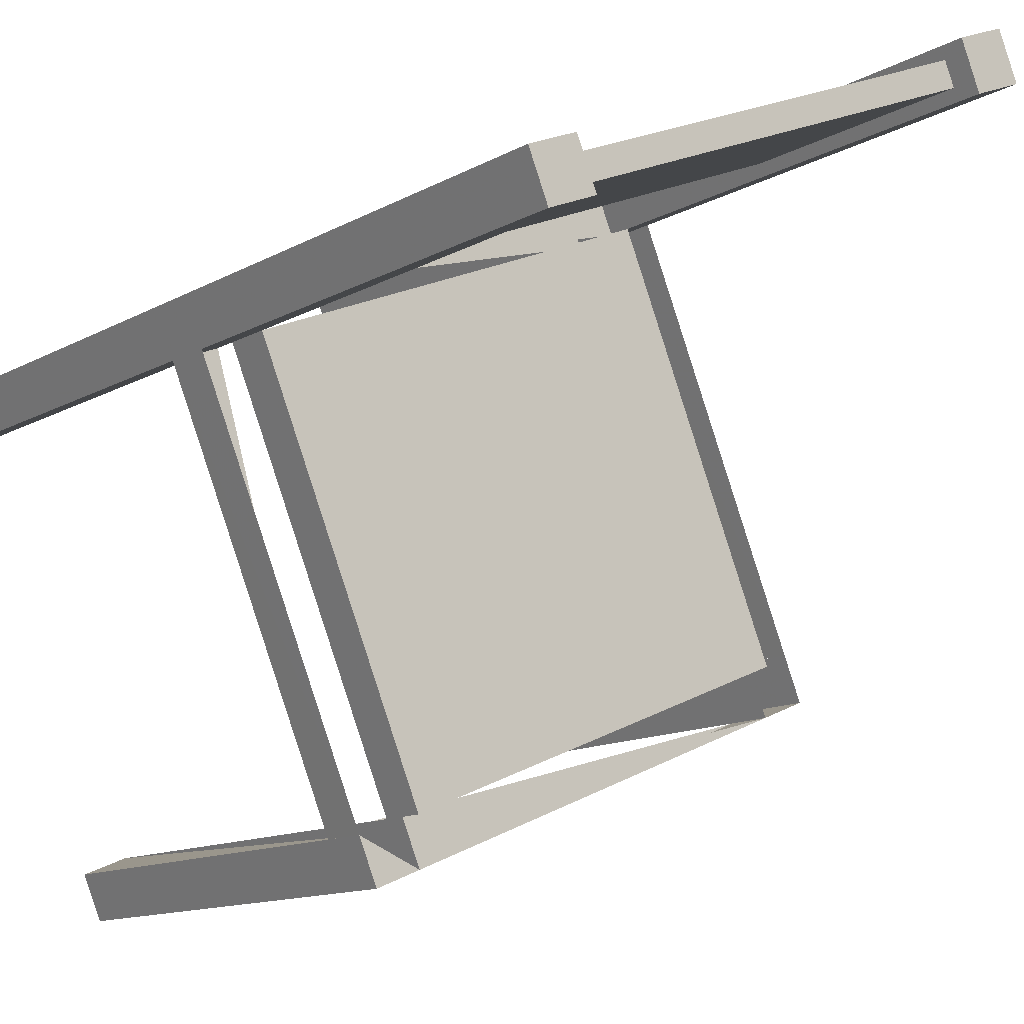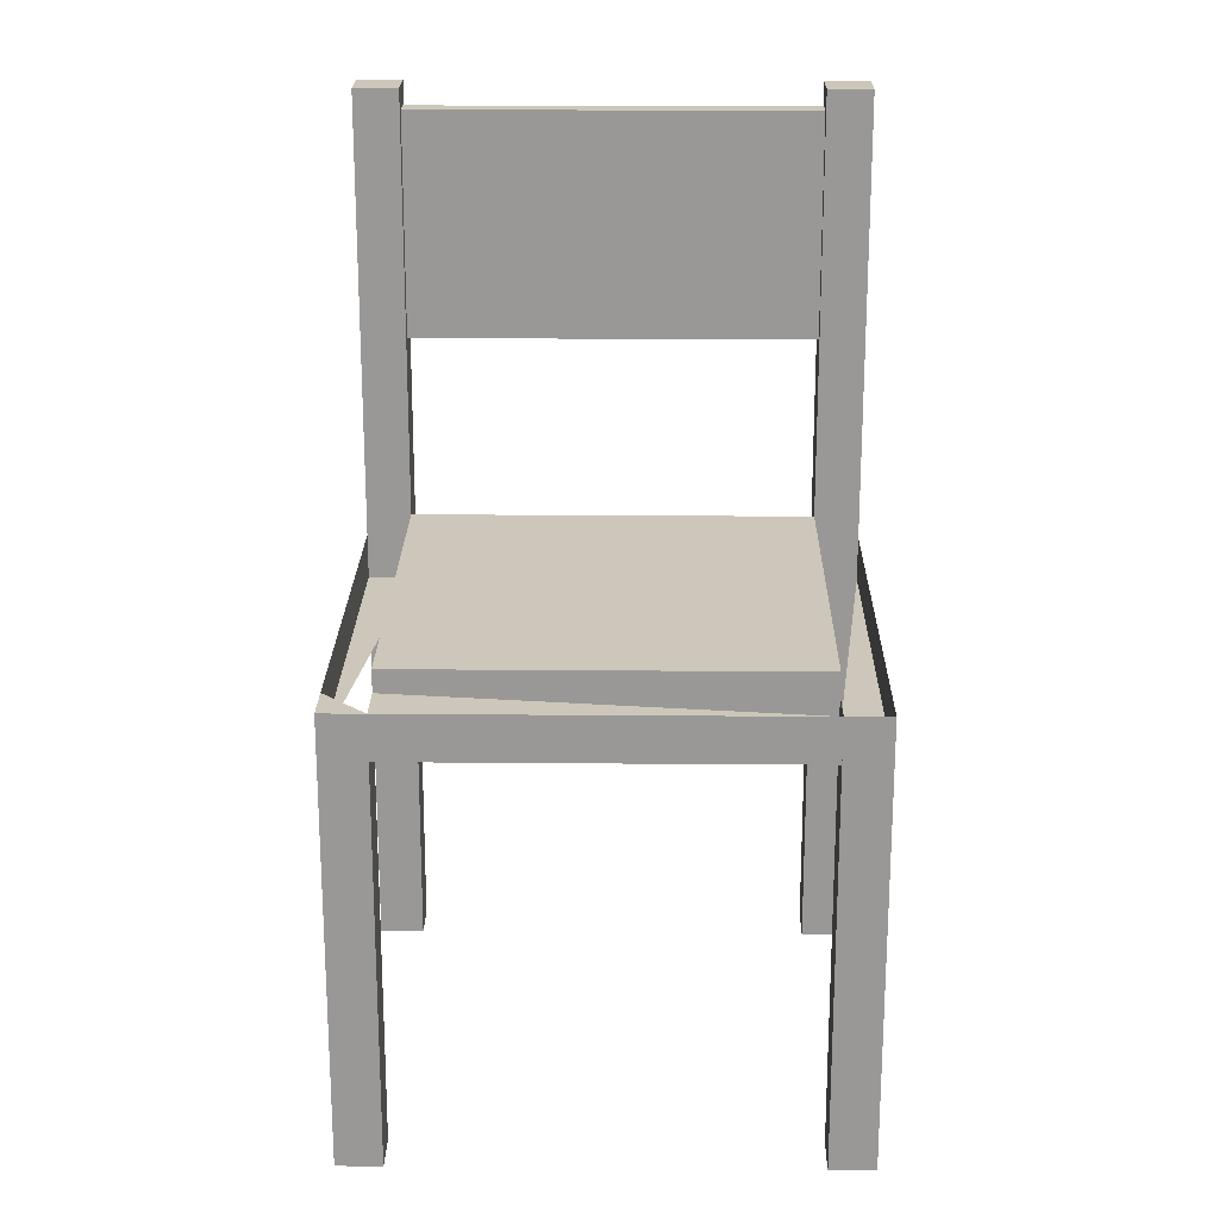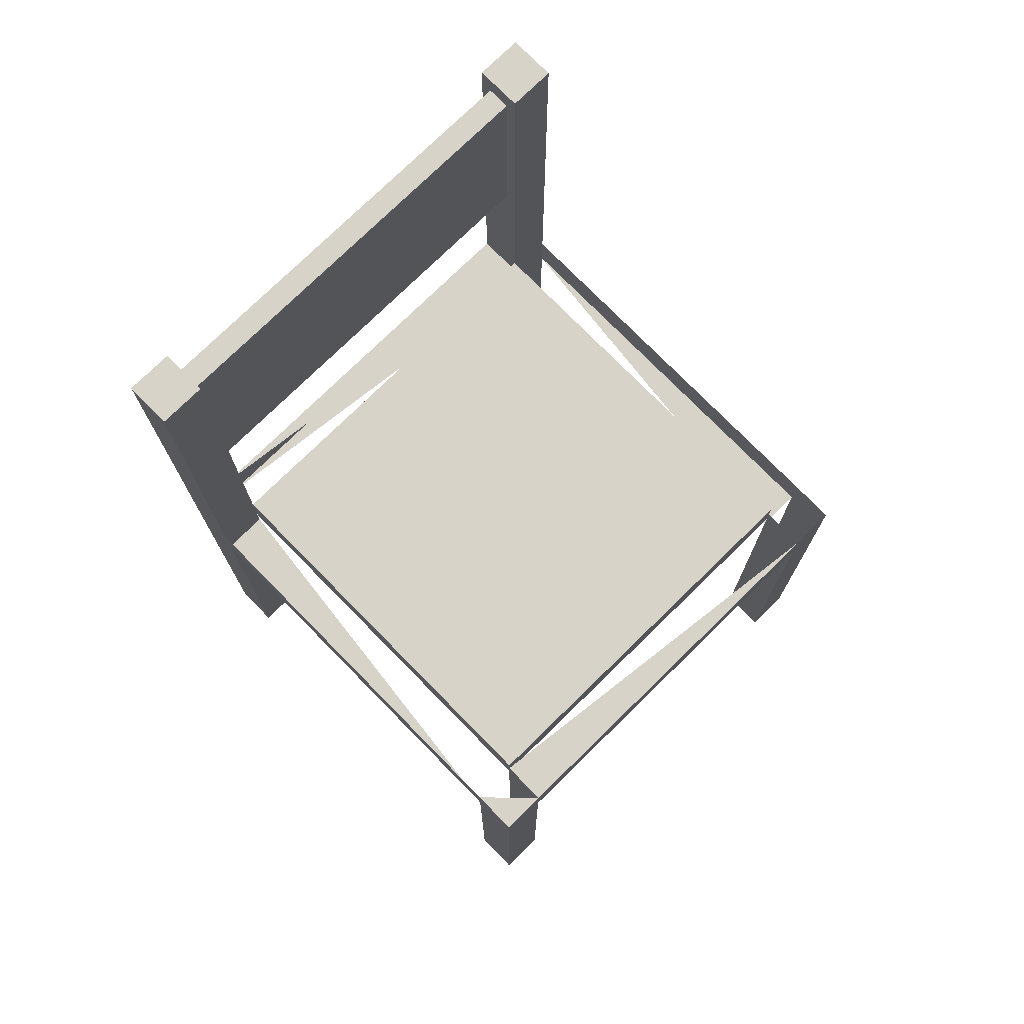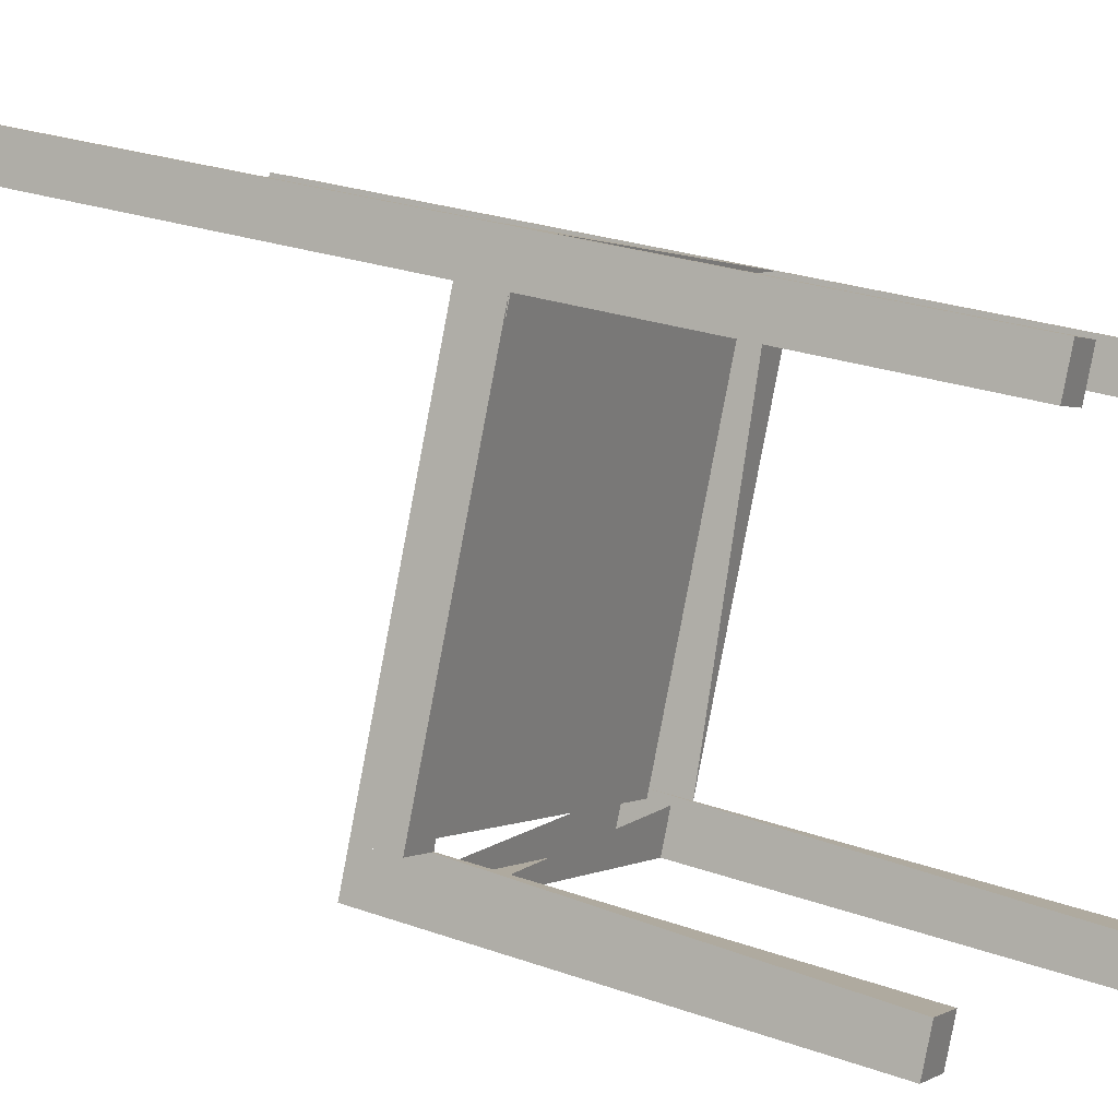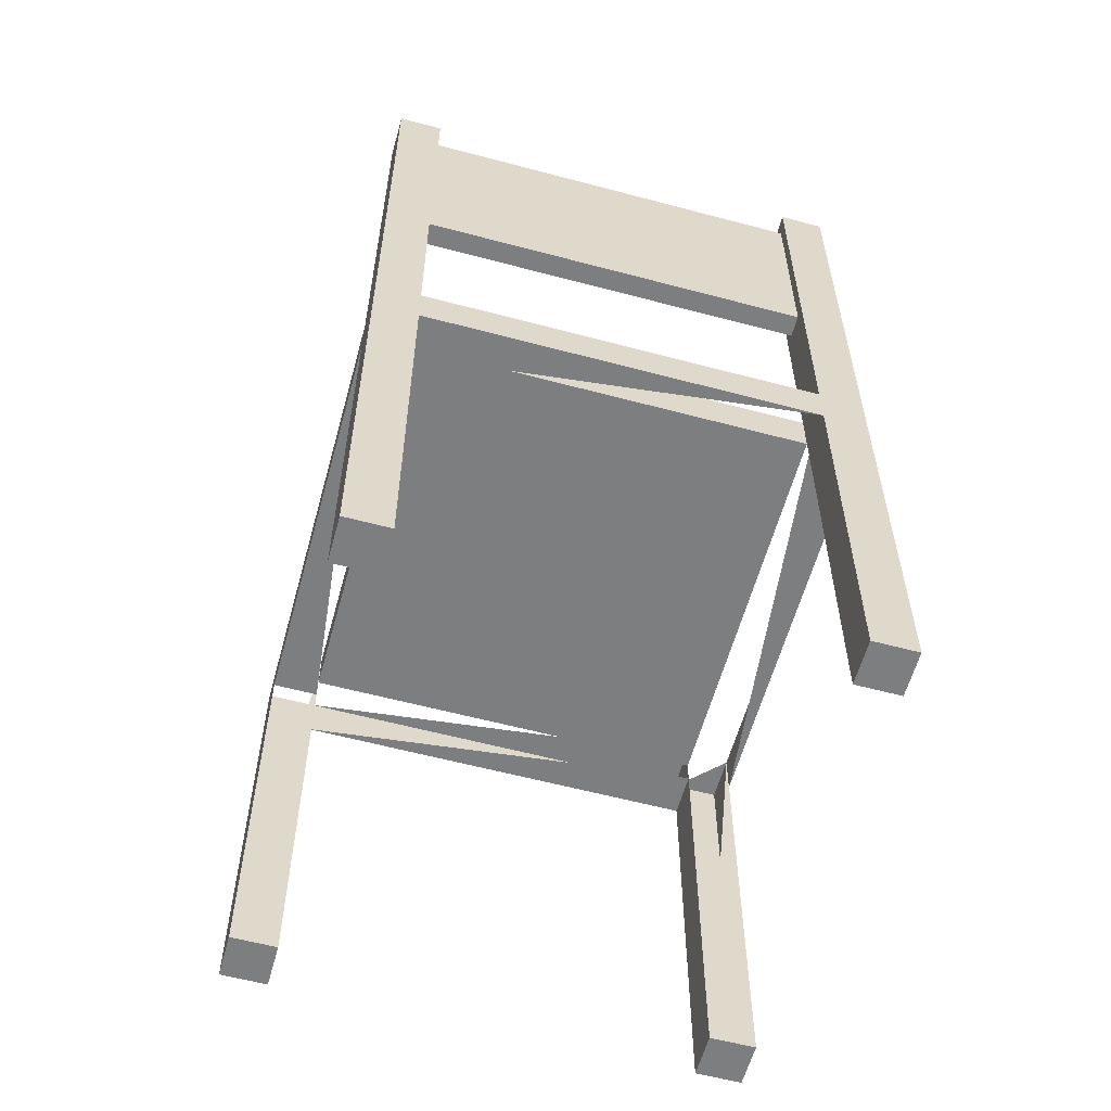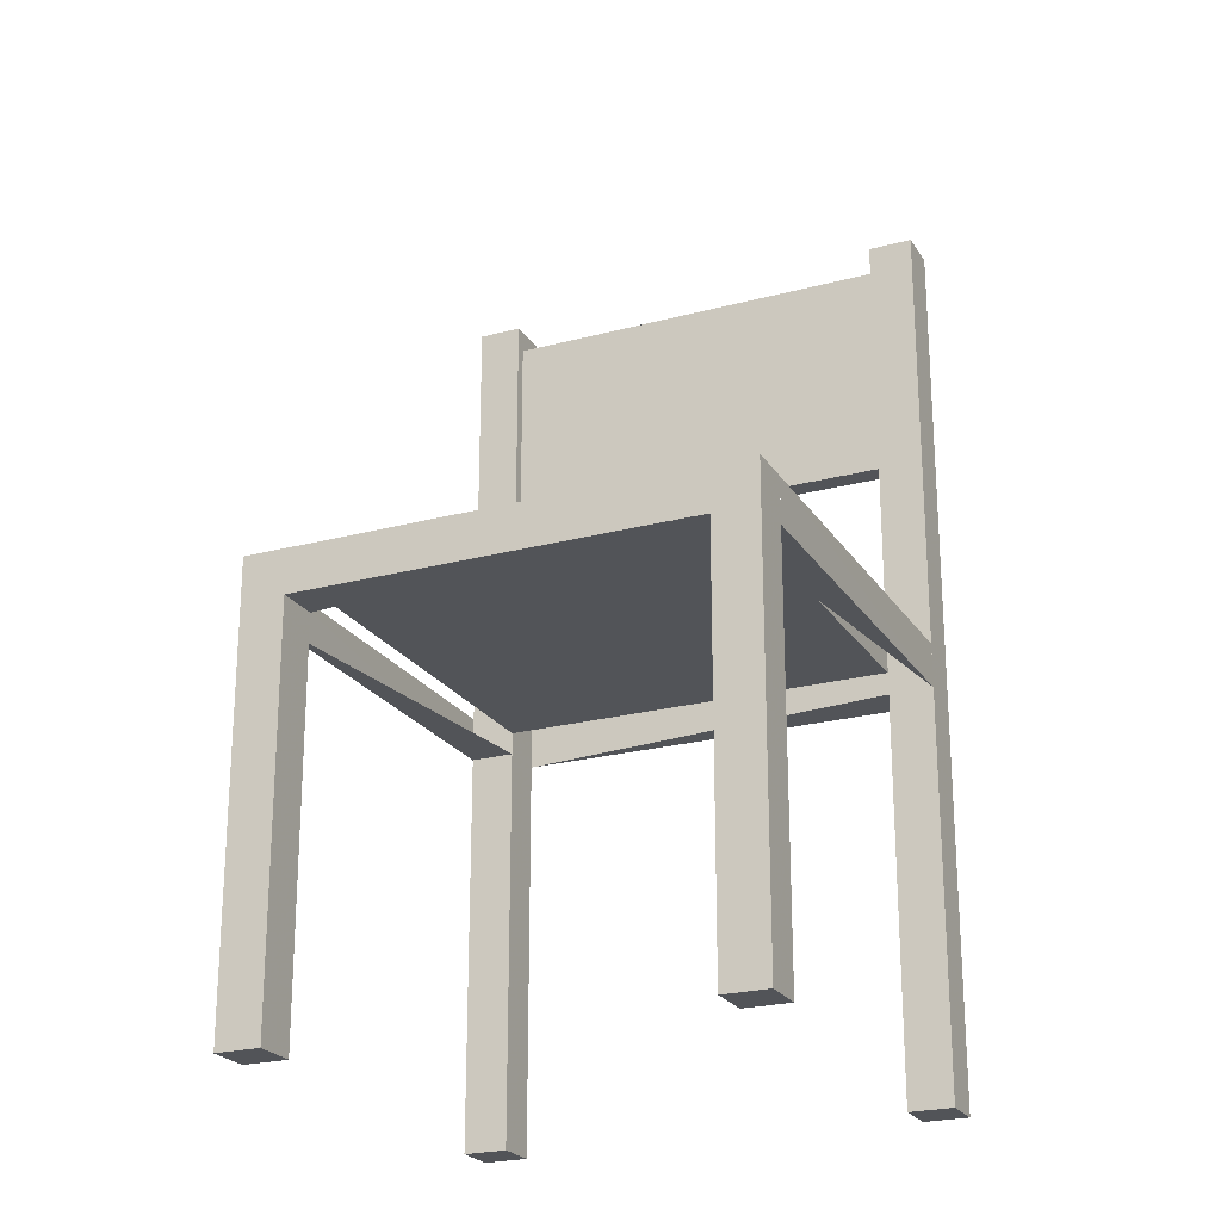
<metadata>
{"format":"obj","ext":"obj","renderer":"f3d","projection":"perspective","resolution":1024,"background":"white","views":[{"elev":-12.0,"azim":143.2,"up":"+Z"},{"elev":21.3,"azim":-156.7,"up":"+Y"},{"elev":75.8,"azim":158.0,"up":"+Y"},{"elev":26.2,"azim":-60.8,"up":"+Z"},{"elev":-59.3,"azim":7.1,"up":"+Y"},{"elev":-23.1,"azim":-133.1,"up":"+Y"}]}
</metadata>
<code>
v 0.7074 0.025 0.5079
v 0.6635 0.025 0.5261
v 0.6635 0.975 0.5261
v 0.7074 0.975 0.5079
v 0.6892 0.025 0.464
v 0.6453 0.025 0.4822
v 0.6453 0.975 0.4822
v 0.6892 0.975 0.464
v 0.2683 0.025 0.6892
v 0.2244 0.025 0.7074
v 0.2244 0.975 0.7074
v 0.2683 0.975 0.6892
v 0.2502 0.025 0.6453
v 0.2063 0.025 0.6635
v 0.2063 0.975 0.6635
v 0.2502 0.975 0.6453
v 0.5261 0.025 0.0689
v 0.4822 0.025 0.08703
v 0.5261 0.5 0.0689
v 0.5079 0.025 0.025
v 0.464 0.025 0.04313
v 0.5079 0.5 0.025
v 0.08703 0.025 0.2502
v 0.04313 0.025 0.2683
v 0.04313 0.5 0.2683
v 0.0689 0.025 0.2063
v 0.025 0.025 0.2244
v 0.025 0.5 0.2244
v 0.6635 0.4525 0.5261
v 0.2683 0.4525 0.6892
v 0.2683 0.5 0.6892
v 0.6635 0.5 0.5261
v 0.6453 0.4525 0.4822
v 0.2502 0.4525 0.6453
v 0.2502 0.5 0.6453
v 0.6453 0.5 0.4822
v 0.4822 0.4525 0.08703
v 0.08703 0.4525 0.2502
v 0.08703 0.5 0.2502
v 0.4822 0.5 0.08703
v 0.464 0.4525 0.04313
v 0.0689 0.4525 0.2063
v 0.0689 0.5 0.2063
v 0.464 0.5 0.04313
v 0.526 0.4525 0.06892
v 0.6893 0.4525 0.464
v 0.6893 0.5 0.464
v 0.04313 0.4525 0.2684
v 0.2064 0.4525 0.6635
v 0.2064 0.5 0.6635
v 0.6809 0.7137 0.506
v 0.2418 0.7137 0.6873
v 0.2418 0.9513 0.6873
v 0.6809 0.9513 0.506
v 0.6718 0.7137 0.4841
v 0.2328 0.7137 0.6654
v 0.2328 0.9513 0.6654
v 0.6718 0.9513 0.4841
v 0.6453 0.4763 0.4822
v 0.2502 0.4763 0.6453
v 0.2502 0.5238 0.6453
v 0.6453 0.5238 0.4822
v 0.4822 0.4763 0.08703
v 0.08703 0.4763 0.2502
v 0.08703 0.5238 0.2502
v 0.4822 0.5238 0.08703
f 1 4 2
f 2 4 3
f 1 6 5
f 1 2 6
f 1 5 4
f 4 5 8
f 4 8 7
f 4 7 3
f 2 7 6
f 2 3 7
f 6 8 5
f 6 7 8
f 9 12 10
f 10 12 11
f 9 14 13
f 9 10 14
f 9 13 12
f 12 13 16
f 12 16 15
f 12 15 11
f 10 15 14
f 10 11 15
f 14 16 13
f 14 15 16
f 17 19 18
f 17 21 20
f 17 18 21
f 17 20 19
f 19 20 22
f 19 22 44
f 18 44 21
f 18 40 44
f 21 22 20
f 21 44 22
f 23 39 24
f 23 27 26
f 23 24 27
f 23 26 39
f 39 26 43
f 24 28 27
f 24 25 28
f 27 43 26
f 27 28 43
f 29 32 30
f 30 32 31
f 29 30 34
f 29 33 32
f 32 35 31
f 30 31 35
f 37 42 41
f 40 44 43
f 38 43 42
f 42 44 41
f 42 43 44
f 45 19 46
f 46 19 47
f 45 46 33
f 46 47 36
f 38 49 48
f 34 50 49
f 49 25 48
f 49 50 25
f 51 54 52
f 52 54 53
f 51 56 55
f 51 52 56
f 51 55 54
f 54 55 58
f 54 58 57
f 54 57 53
f 52 57 56
f 52 53 57
f 56 58 55
f 56 57 58
f 59 62 60
f 60 62 61
f 59 64 63
f 59 60 64
f 59 63 62
f 62 63 66
f 62 66 65
f 62 65 61
f 60 65 64
f 60 61 65
f 64 66 63
f 64 65 66

</code>
